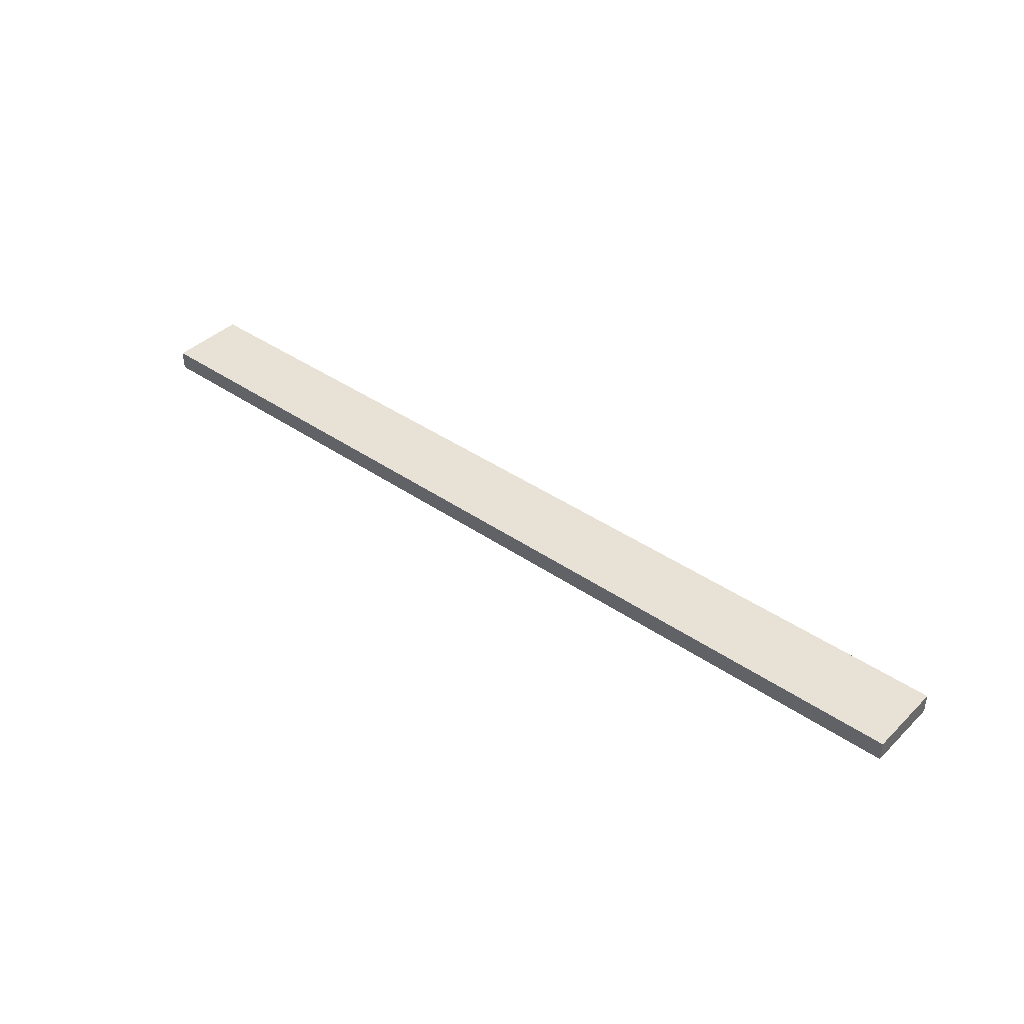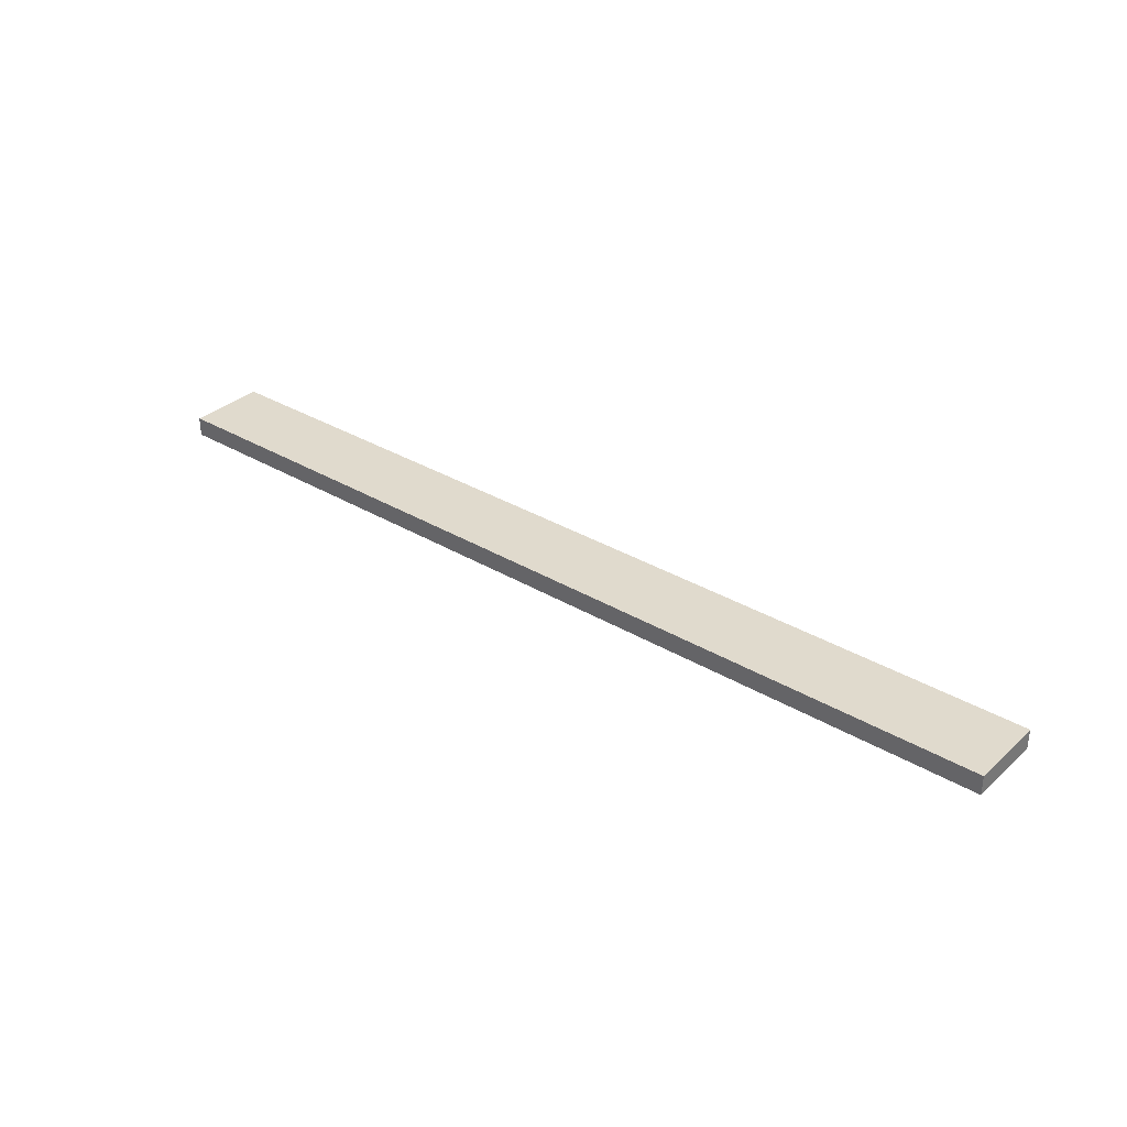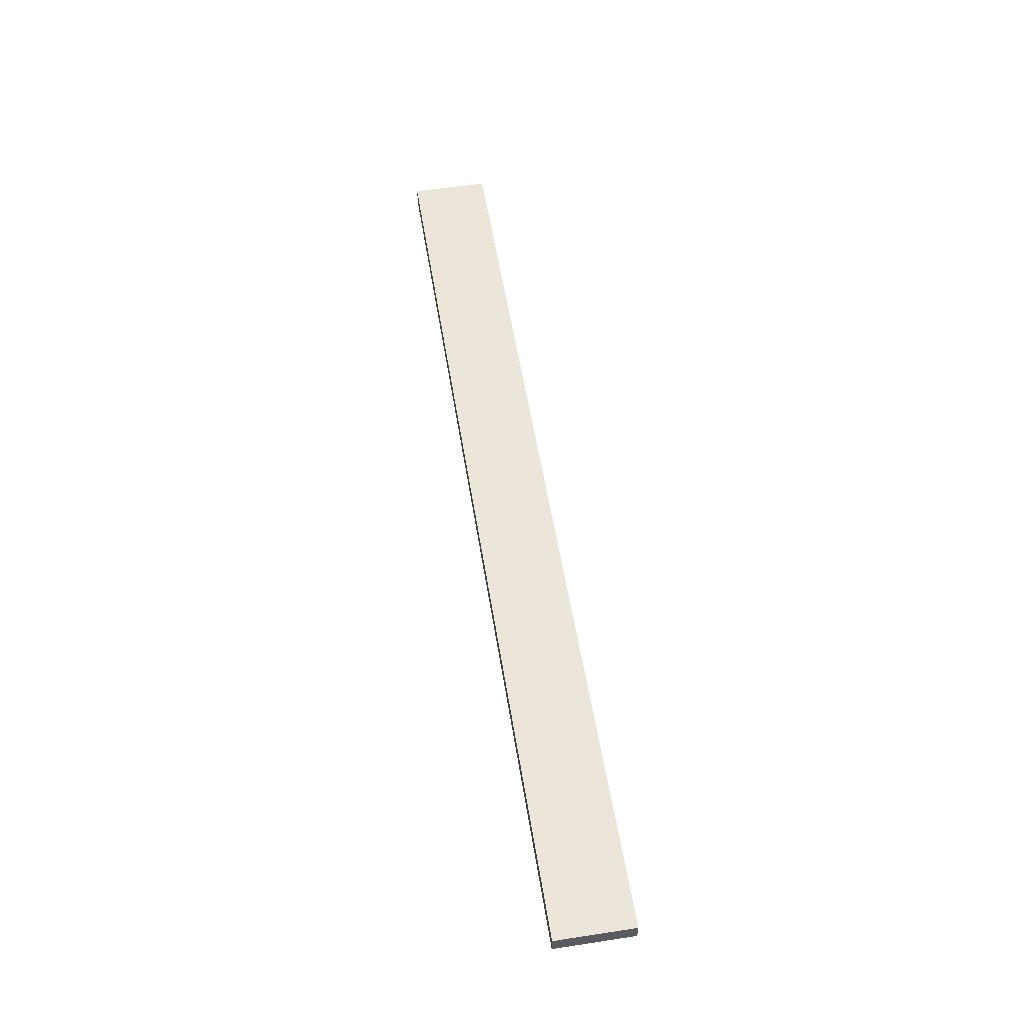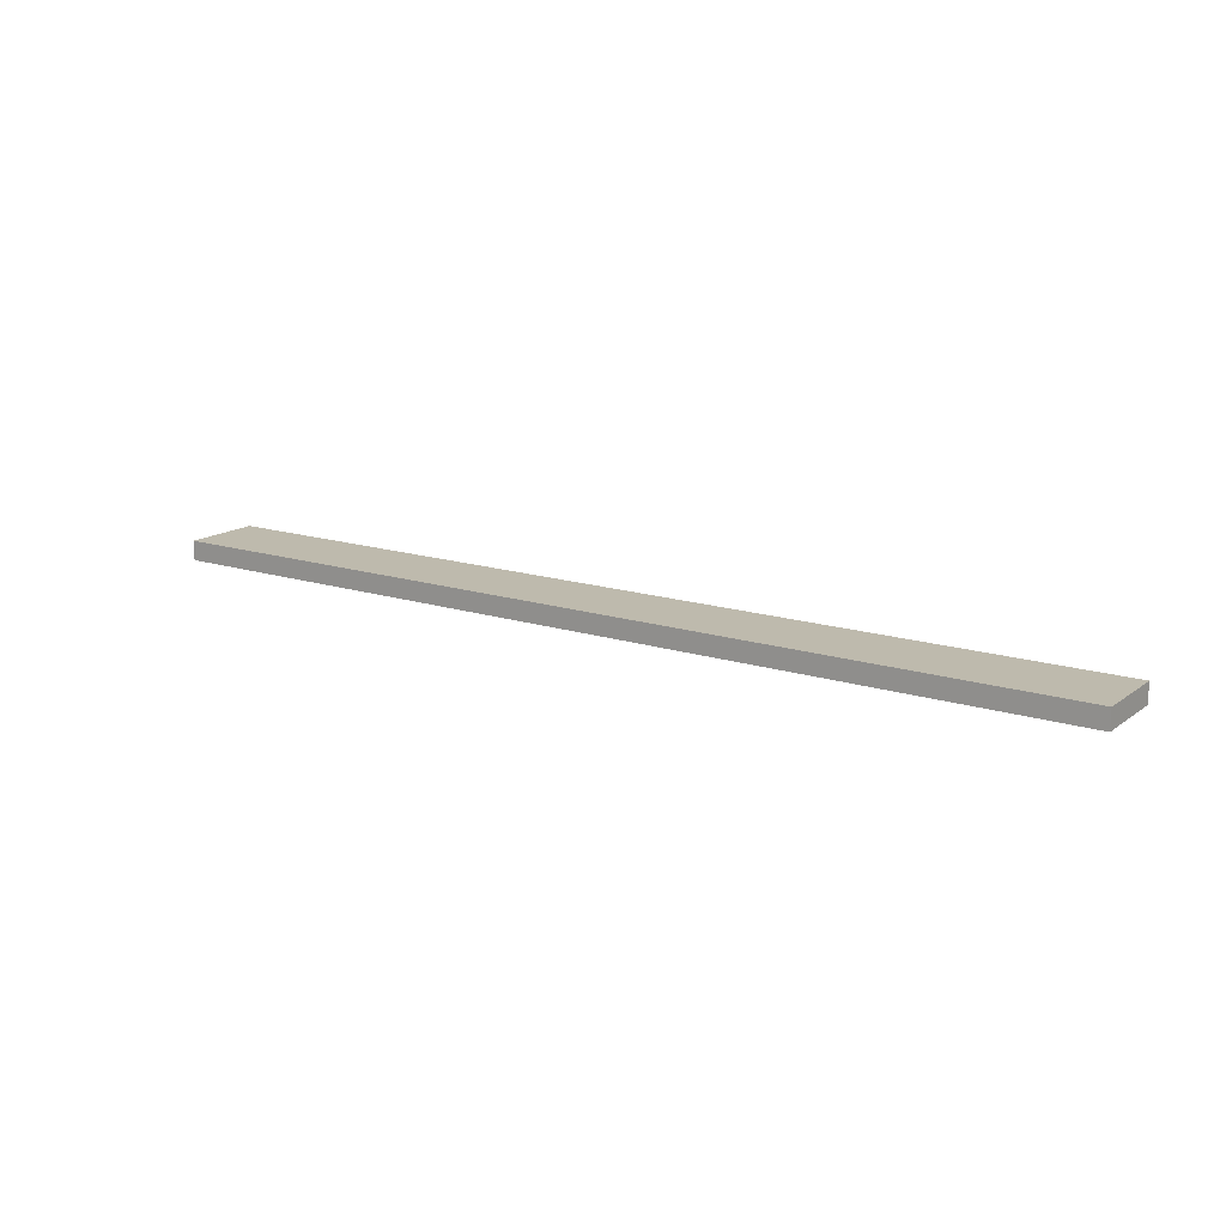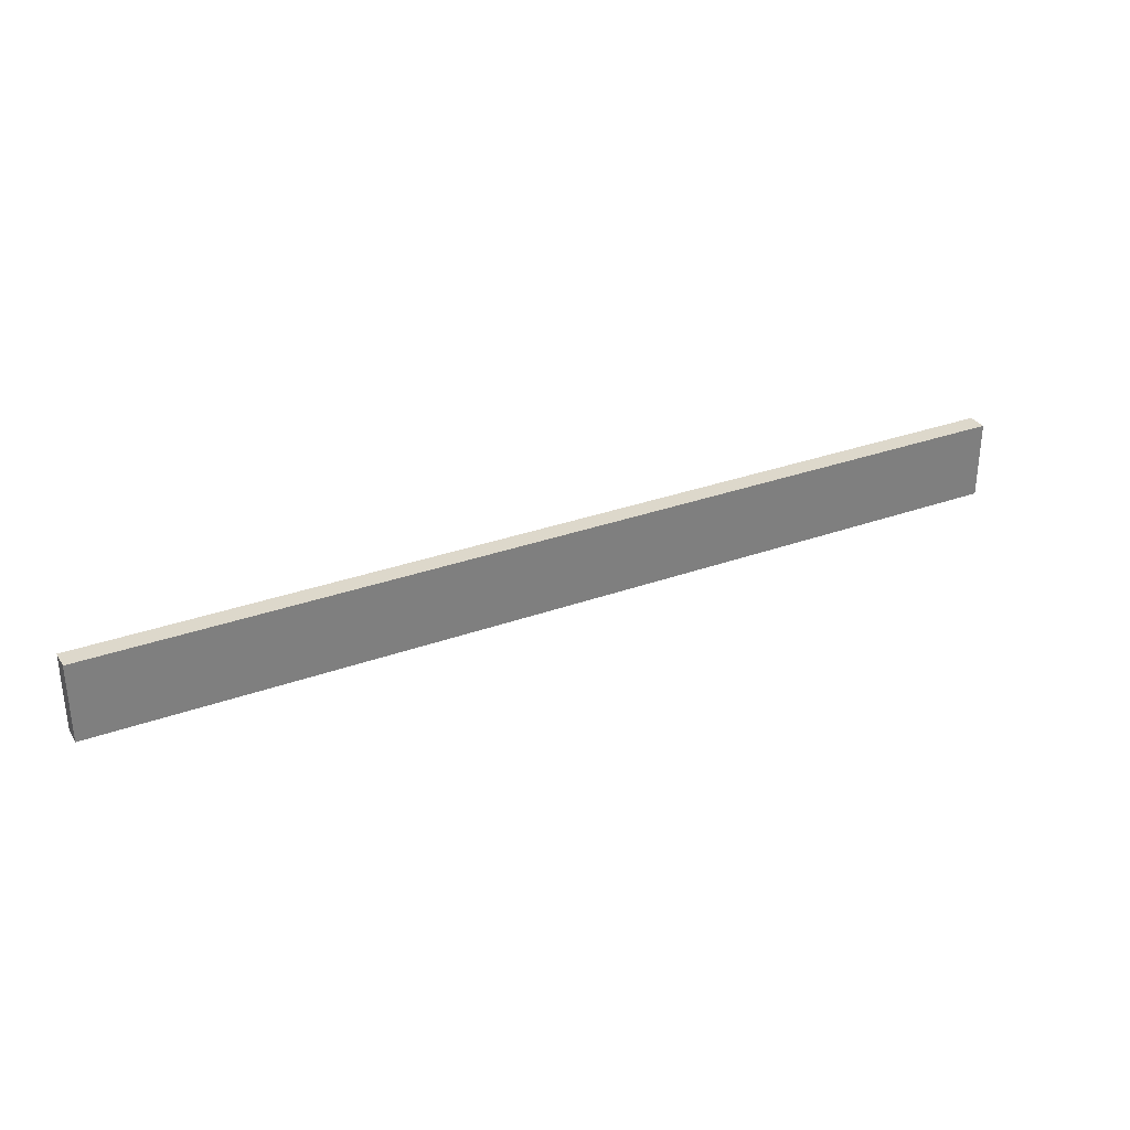
<metadata>
{"format":"obj","ext":"obj","renderer":"f3d","projection":"perspective","resolution":1024,"background":"white","views":[{"elev":40.2,"azim":40.4,"up":"+Z"},{"elev":33.1,"azim":39.4,"up":"+Z"},{"elev":55.4,"azim":-99.1,"up":"+Z"},{"elev":15.4,"azim":-145.9,"up":"+Z"},{"elev":31.5,"azim":-27.1,"up":"+Y"}]}
</metadata>
<code>
o
v -2.4 4.8 -2.3
v -2.4 4.8 -2.4
v 2.4 4.8 -2.3
v 2.4 4.8 -2.4
v -2.4 4.4 -2.3
v -2.4 4.4 -2.4
v 2.4 4.4 -2.3
v 2.4 4.4 -2.4
v -2.4 4.8 -2.3
v 2.4 4.8 -2.3
v -2.4 4.4 -2.3
v 2.4 4.4 -2.3
v -2.4 4.8 -2.4
v 2.4 4.8 -2.4
v -2.4 4.4 -2.4
v 2.4 4.4 -2.4
v -2.4 4.8 -2.3
v -2.4 4.4 -2.3
v -2.4 4.8 -2.4
v -2.4 4.4 -2.4
v 2.4 4.8 -2.3
v 2.4 4.4 -2.3
v 2.4 4.8 -2.4
v 2.4 4.4 -2.4
f 3 2 1
f 4 2 3
f 5 6 7
f 7 6 8
f 11 10 9
f 12 10 11
f 13 14 15
f 15 14 16
f 19 18 17
f 20 18 19
f 21 22 23
f 23 22 24

</code>
